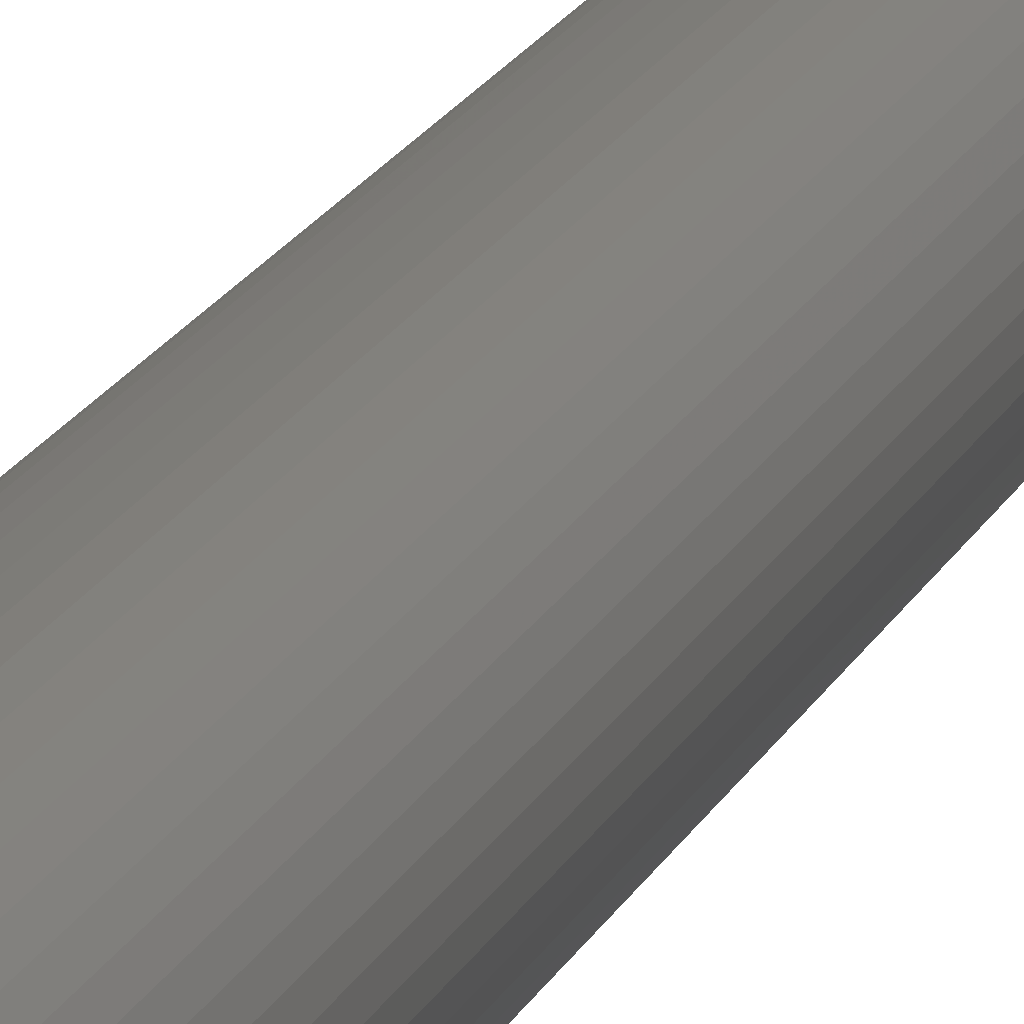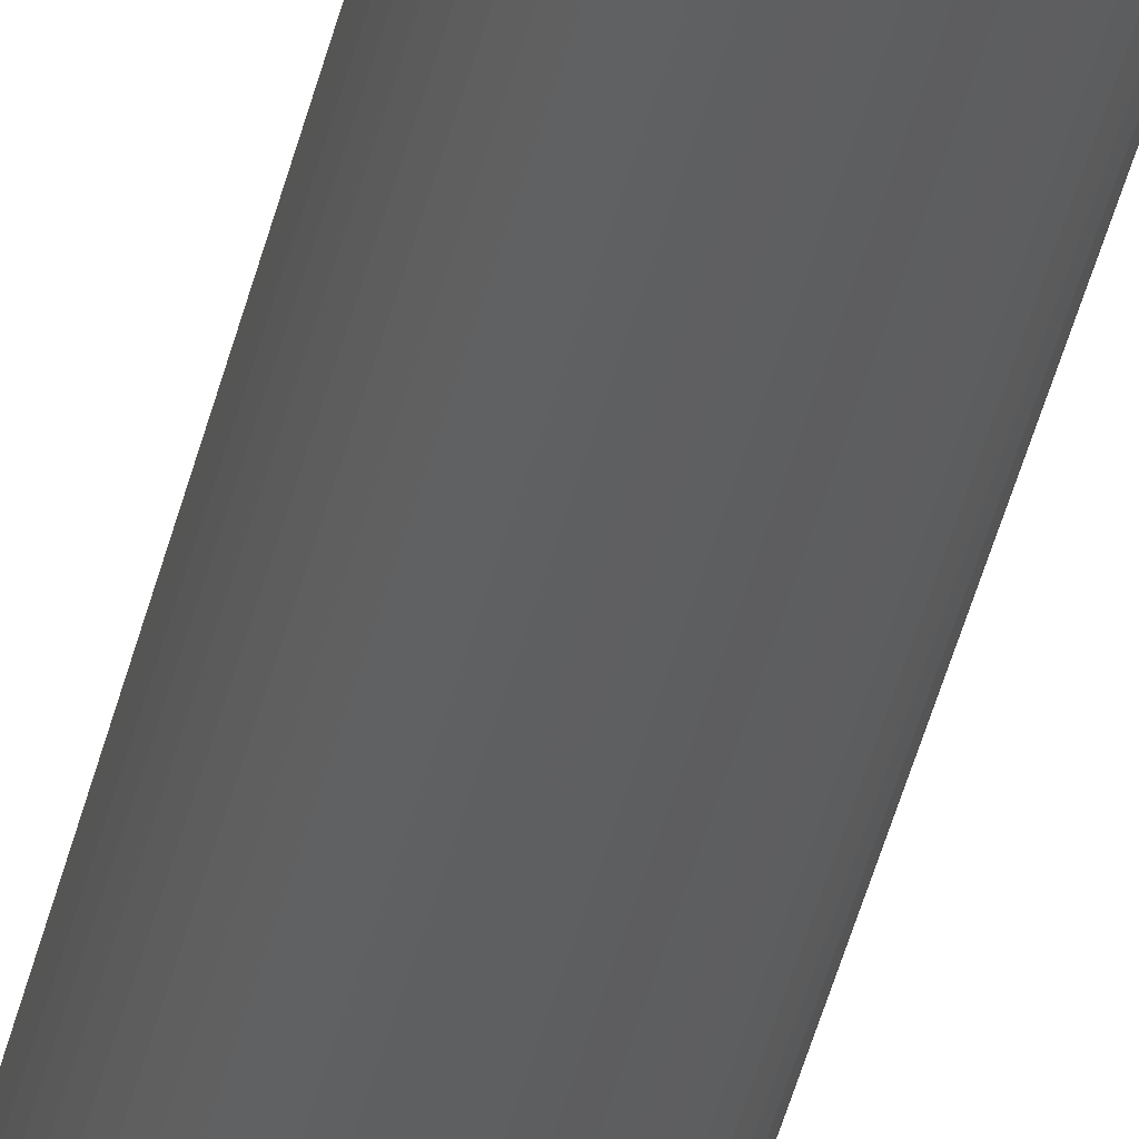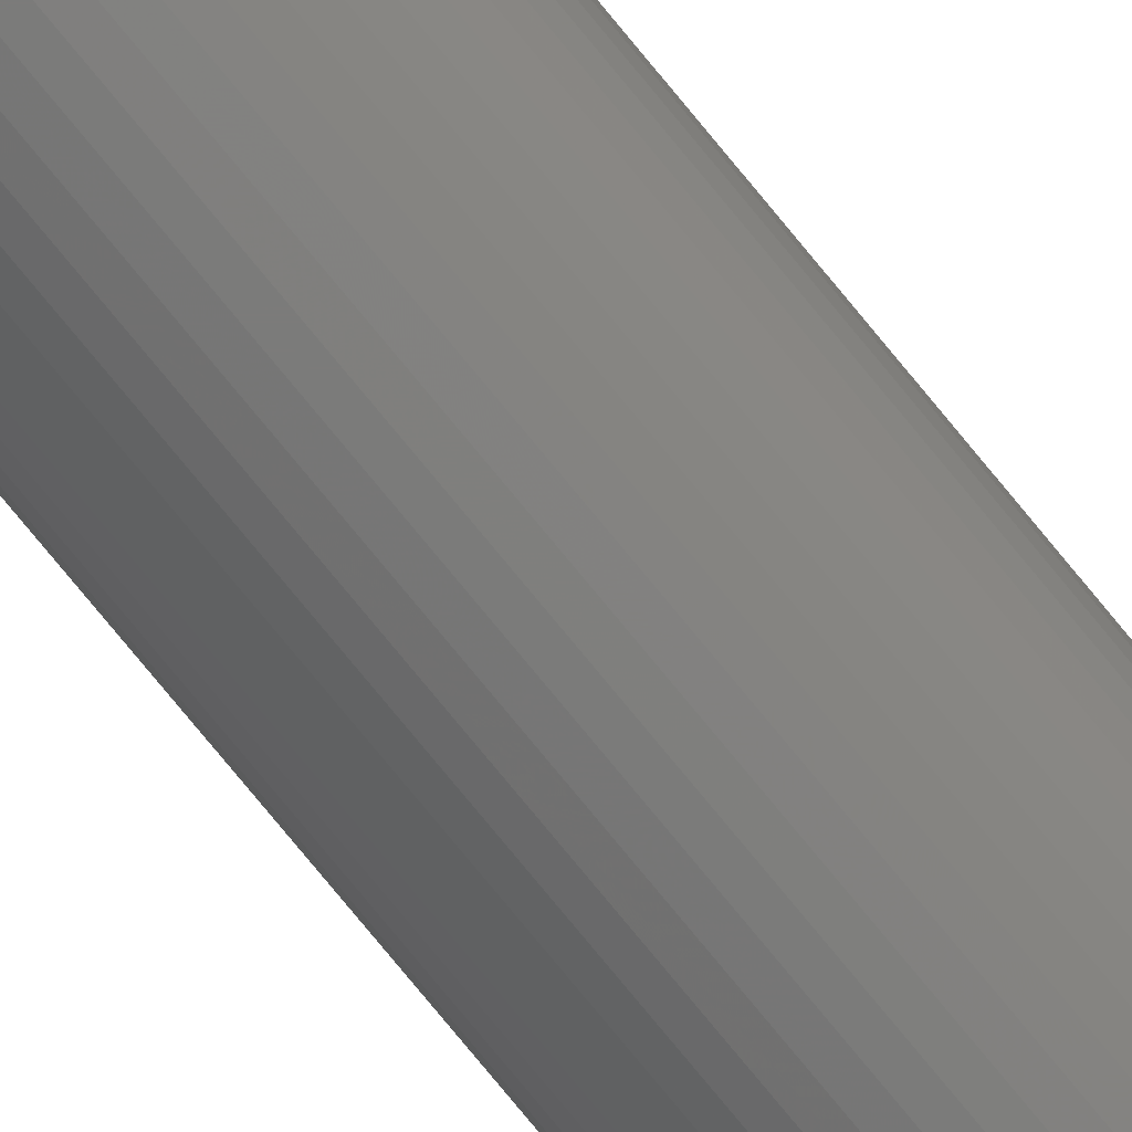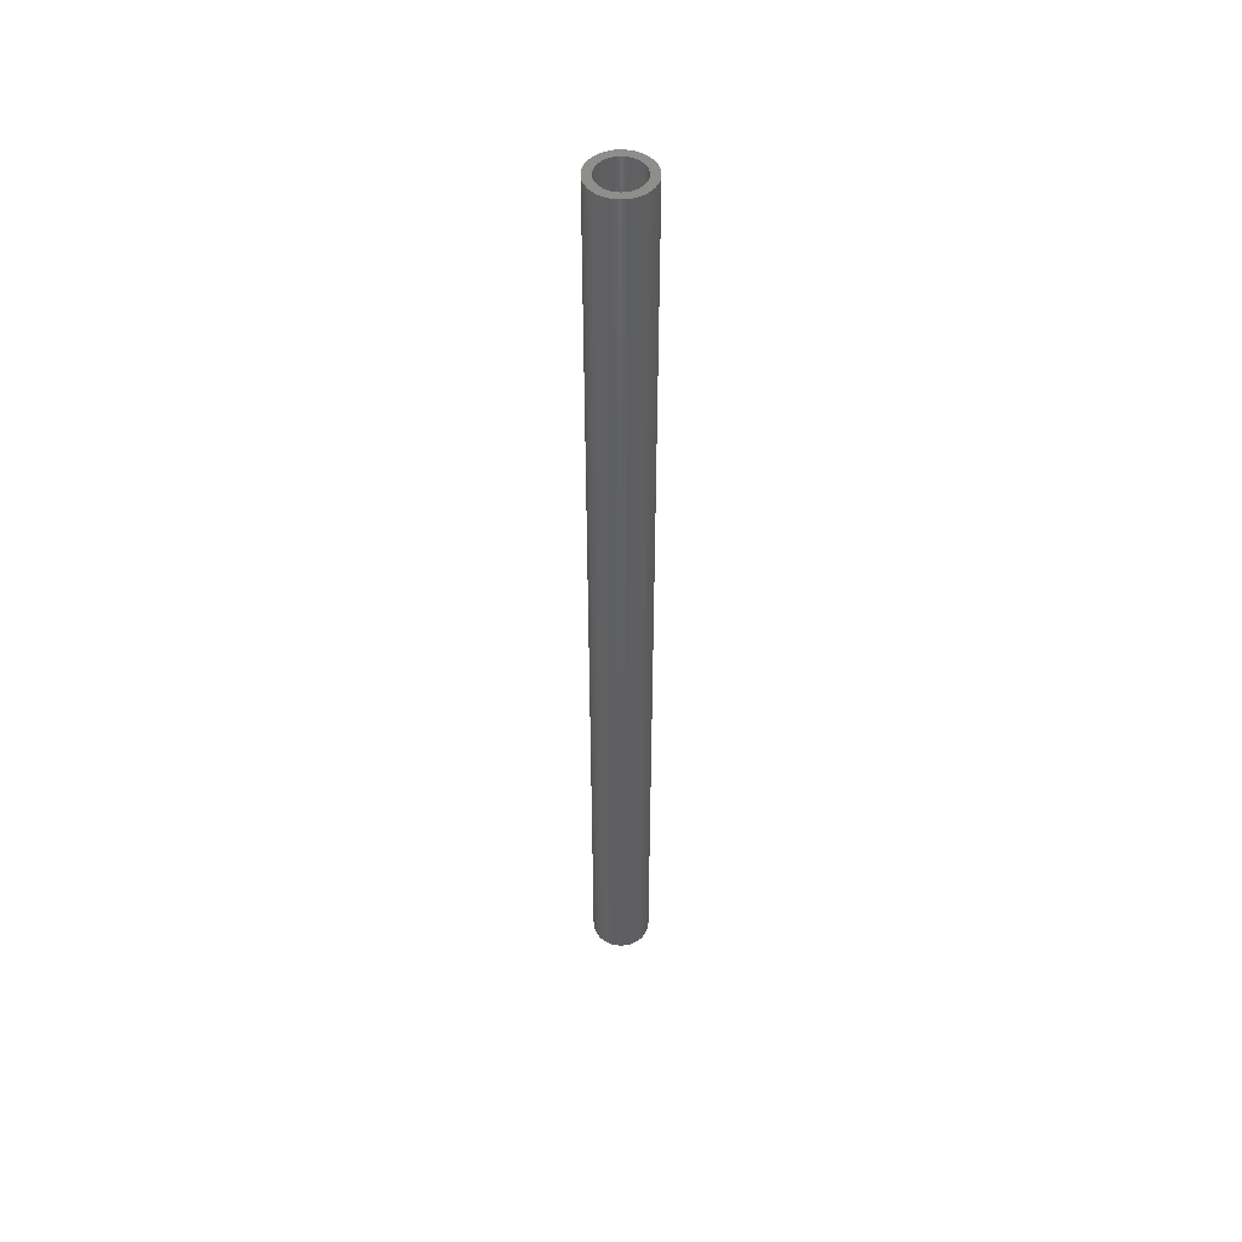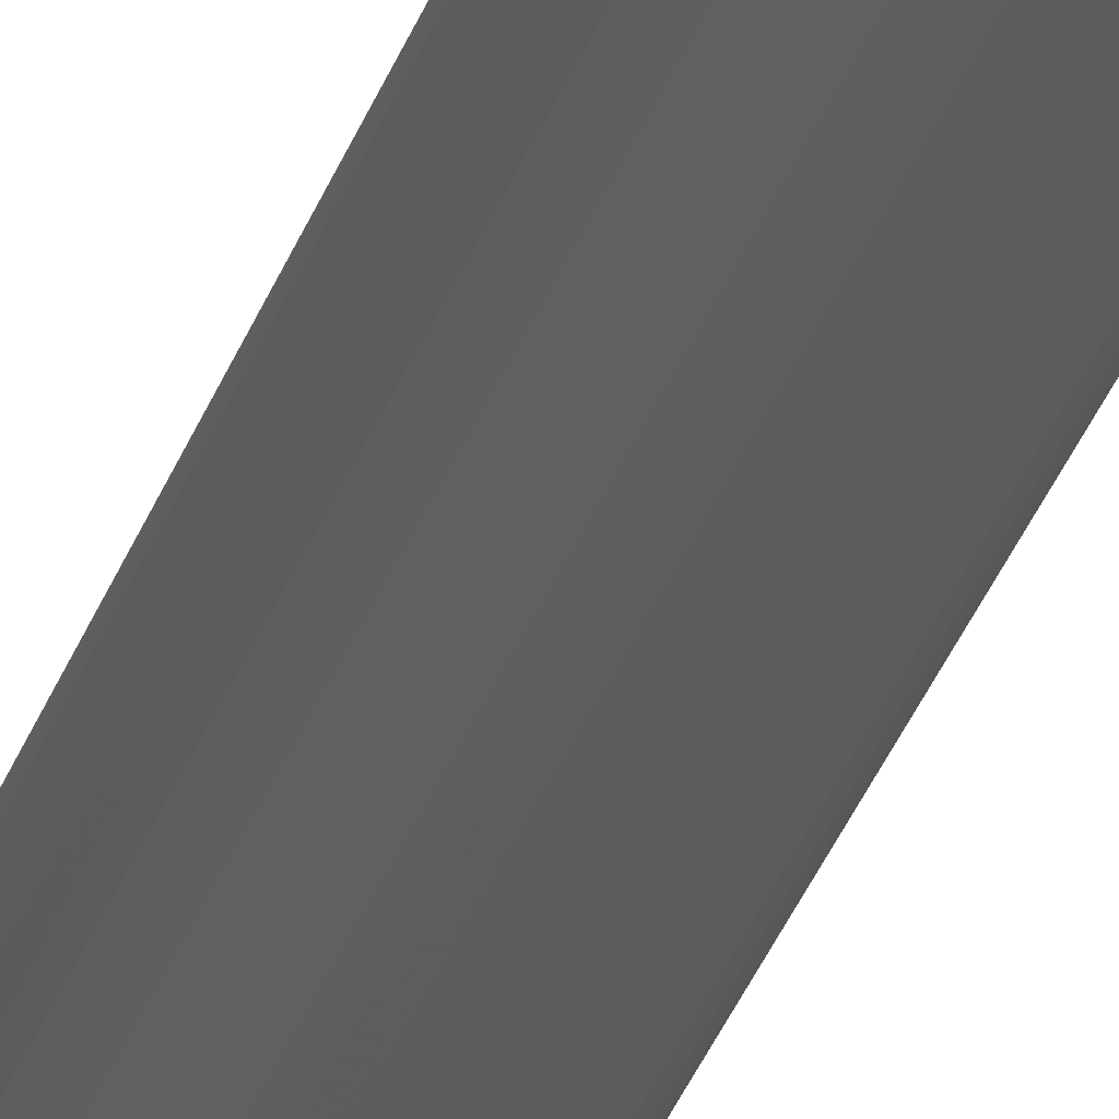
<metadata>
{"format":"stl","ext":"stl","renderer":"f3d","projection":"perspective","resolution":1024,"background":"white","views":[{"elev":9.3,"azim":9.9,"up":"+Y"},{"elev":-37.5,"azim":168.2,"up":"+Y"},{"elev":-74.4,"azim":39.0,"up":"+Y"},{"elev":49.0,"azim":-12.8,"up":"+Z"},{"elev":-28.8,"azim":164.5,"up":"+Y"}]}
</metadata>
<code>
# stl→obj: 200 verts, 400 faces
v 2.5 0 42
v 2.48 0.3133 -42
v 2.48 0.3133 42
v 2.5 0 -42
v -2.5 0 -42
v -2.48 0.3133 42
v -2.48 0.3133 -42
v -2.5 0 42
v 0.157 2.495 -42
v -0.157 2.495 42
v 0.157 2.495 42
v -0.157 2.495 -42
v -0.157 -2.495 -42
v 0.157 -2.495 42
v -0.157 -2.495 42
v 0.157 -2.495 -42
v 1.822 1.711 -42
v 1.594 1.926 42
v 1.822 1.711 42
v 1.594 1.926 -42
v -1.594 1.926 -42
v -1.822 1.711 42
v -1.594 1.926 42
v -1.822 1.711 -42
v -0.7725 2.378 -42
v -1.064 2.262 42
v -0.7725 2.378 42
v -1.064 2.262 -42
v 2.324 0.9203 42
v 2.191 1.204 -42
v 2.191 1.204 42
v 2.324 0.9203 -42
v 1.064 2.262 -42
v 0.7725 2.378 42
v 1.064 2.262 42
v 0.7725 2.378 -42
v 0.4685 2.456 42
v 0.4685 2.456 -42
v 1.34 2.111 -42
v 1.34 2.111 42
v -2.324 0.9203 -42
v -2.191 1.204 42
v -2.191 1.204 -42
v -2.324 0.9203 42
v 1.8 0 42
v 1.786 0.2256 42
v 2.421 0.6217 42
v 2.48 -0.3133 42
v 1.743 0.4476 42
v 1.786 -0.2256 42
v 1.674 0.6626 42
v 2.421 -0.6217 42
v 1.577 0.8672 42
v 2.023 1.469 42
v 1.743 -0.4476 42
v 1.456 1.058 42
v 2.324 -0.9203 42
v 1.674 -0.6626 42
v 1.312 1.232 42
v 1.147 1.387 42
v 0.9645 1.52 42
v 0.7664 1.629 42
v 0.5562 1.712 42
v 0.3373 1.768 42
v 0.113 1.796 42
v -0.113 1.796 42
v -0.3373 1.768 42
v -0.4685 2.456 42
v -0.5562 1.712 42
v -0.7664 1.629 42
v -0.9645 1.52 42
v -1.34 2.111 42
v -1.147 1.387 42
v -1.312 1.232 42
v -1.456 1.058 42
v -2.023 1.469 42
v -1.577 0.8672 42
v -1.674 0.6626 42
v 2.191 -1.204 42
v 1.577 -0.8672 42
v 2.023 -1.469 42
v 1.456 -1.058 42
v 1.822 -1.711 42
v 1.312 -1.232 42
v 1.594 -1.926 42
v 1.147 -1.387 42
v 1.34 -2.111 42
v 0.9645 -1.52 42
v 1.064 -2.262 42
v 0.7664 -1.629 42
v 0.7725 -2.378 42
v 0.5562 -1.712 42
v 0.4685 -2.456 42
v 0.3373 -1.768 42
v 0.113 -1.796 42
v -0.113 -1.796 42
v -0.3373 -1.768 42
v -0.4685 -2.456 42
v -0.5562 -1.712 42
v -0.7725 -2.378 42
v -0.7664 -1.629 42
v -1.064 -2.262 42
v -0.9645 -1.52 42
v -1.34 -2.111 42
v -1.147 -1.387 42
v -1.594 -1.926 42
v -1.312 -1.232 42
v -1.822 -1.711 42
v -1.456 -1.058 42
v -2.023 -1.469 42
v -1.577 -0.8672 42
v -2.191 -1.204 42
v -1.674 -0.6626 42
v -2.324 -0.9203 42
v -1.743 -0.4476 42
v -2.421 -0.6217 42
v -1.786 -0.2256 42
v -2.48 -0.3133 42
v -1.8 0 42
v -1.743 0.4476 42
v -2.421 0.6217 42
v -1.786 0.2256 42
v -0.4685 2.456 -42
v 1.8 0 -42
v 2.48 -0.3133 -42
v 1.786 -0.2256 -42
v 2.421 -0.6217 -42
v 1.743 -0.4476 -42
v 2.324 -0.9203 -42
v 1.786 0.2256 -42
v 1.674 -0.6626 -42
v 2.191 -1.204 -42
v 2.421 0.6217 -42
v 1.577 -0.8672 -42
v 2.023 -1.469 -42
v 1.743 0.4476 -42
v 1.456 -1.058 -42
v 1.822 -1.711 -42
v 1.674 0.6626 -42
v 1.312 -1.232 -42
v 1.594 -1.926 -42
v 1.147 -1.387 -42
v 1.34 -2.111 -42
v 0.9645 -1.52 -42
v 1.064 -2.262 -42
v 0.7664 -1.629 -42
v 0.7725 -2.378 -42
v 0.5562 -1.712 -42
v 0.4685 -2.456 -42
v 0.3373 -1.768 -42
v 0.113 -1.796 -42
v -0.113 -1.796 -42
v -0.3373 -1.768 -42
v -0.4685 -2.456 -42
v -0.5562 -1.712 -42
v -0.7725 -2.378 -42
v -0.7664 -1.629 -42
v -1.064 -2.262 -42
v -0.9645 -1.52 -42
v -1.34 -2.111 -42
v -1.147 -1.387 -42
v -1.594 -1.926 -42
v -1.312 -1.232 -42
v -1.822 -1.711 -42
v -1.456 -1.058 -42
v -2.023 -1.469 -42
v -1.577 -0.8672 -42
v -2.191 -1.204 -42
v -2.324 -0.9203 -42
v -1.674 -0.6626 -42
v 1.577 0.8672 -42
v 2.023 1.469 -42
v 1.456 1.058 -42
v 1.312 1.232 -42
v 1.147 1.387 -42
v 0.9645 1.52 -42
v 0.7664 1.629 -42
v 0.5562 1.712 -42
v 0.3373 1.768 -42
v 0.113 1.796 -42
v -0.113 1.796 -42
v -0.3373 1.768 -42
v -0.5562 1.712 -42
v -0.7664 1.629 -42
v -0.9645 1.52 -42
v -1.34 2.111 -42
v -1.147 1.387 -42
v -1.312 1.232 -42
v -1.456 1.058 -42
v -2.023 1.469 -42
v -1.577 0.8672 -42
v -1.674 0.6626 -42
v -1.743 0.4476 -42
v -2.421 0.6217 -42
v -1.786 0.2256 -42
v -1.8 0 -42
v -1.743 -0.4476 -42
v -2.421 -0.6217 -42
v -1.786 -0.2256 -42
v -2.48 -0.3133 -42
f 1 2 3
f 2 1 4
f 5 6 7
f 6 5 8
f 9 10 11
f 10 9 12
f 13 14 15
f 14 13 16
f 17 18 19
f 18 17 20
f 21 22 23
f 22 21 24
f 25 26 27
f 26 25 28
f 29 30 31
f 30 29 32
f 33 34 35
f 34 33 36
f 36 37 34
f 37 36 38
f 39 35 40
f 35 39 33
f 41 42 43
f 42 41 44
f 45 1 3
f 46 3 47
f 1 45 48
f 49 47 29
f 50 48 45
f 51 29 31
f 48 50 52
f 53 31 54
f 55 52 50
f 56 54 19
f 52 55 57
f 58 57 55
f 3 46 45
f 47 49 46
f 29 51 49
f 59 19 18
f 31 53 51
f 54 56 53
f 60 18 40
f 19 59 56
f 18 60 59
f 61 40 35
f 40 61 60
f 62 35 34
f 35 62 61
f 34 63 62
f 37 63 34
f 37 64 63
f 11 64 37
f 11 65 64
f 11 66 65
f 10 66 11
f 10 67 66
f 68 67 10
f 68 69 67
f 27 69 68
f 69 27 70
f 26 70 27
f 70 26 71
f 72 71 26
f 71 72 73
f 23 73 72
f 73 23 74
f 22 74 23
f 74 22 75
f 76 75 22
f 75 76 77
f 42 77 76
f 44 78 42
f 77 42 78
f 57 58 79
f 80 79 58
f 79 80 81
f 82 81 80
f 81 82 83
f 84 83 82
f 83 84 85
f 86 85 84
f 85 86 87
f 88 87 86
f 87 88 89
f 90 89 88
f 89 90 91
f 92 91 90
f 92 93 91
f 94 93 92
f 94 14 93
f 95 14 94
f 96 14 95
f 96 15 14
f 97 15 96
f 97 98 15
f 99 98 97
f 100 99 101
f 99 100 98
f 102 101 103
f 101 102 100
f 104 103 105
f 106 105 107
f 103 104 102
f 108 107 109
f 110 109 111
f 105 106 104
f 112 111 113
f 114 113 115
f 116 115 117
f 107 108 106
f 118 117 119
f 78 44 120
f 121 120 44
f 109 110 108
f 120 121 122
f 111 112 110
f 6 122 121
f 113 114 112
f 122 6 119
f 115 116 114
f 8 119 6
f 117 118 116
f 119 8 118
f 12 68 10
f 68 12 123
f 124 4 125
f 126 125 127
f 4 124 2
f 128 127 129
f 130 2 124
f 131 129 132
f 2 130 133
f 134 132 135
f 136 133 130
f 137 135 138
f 133 136 32
f 139 32 136
f 125 126 124
f 127 128 126
f 129 131 128
f 140 138 141
f 132 134 131
f 135 137 134
f 142 141 143
f 138 140 137
f 141 142 140
f 144 143 145
f 143 144 142
f 146 145 147
f 145 146 144
f 147 148 146
f 149 148 147
f 149 150 148
f 16 150 149
f 16 151 150
f 16 152 151
f 13 152 16
f 13 153 152
f 154 153 13
f 154 155 153
f 156 155 154
f 155 156 157
f 158 157 156
f 157 158 159
f 160 159 158
f 159 160 161
f 162 161 160
f 161 162 163
f 164 163 162
f 163 164 165
f 166 165 164
f 165 166 167
f 168 167 166
f 169 170 168
f 167 168 170
f 32 139 30
f 171 30 139
f 30 171 172
f 173 172 171
f 172 173 17
f 174 17 173
f 17 174 20
f 175 20 174
f 20 175 39
f 176 39 175
f 39 176 33
f 177 33 176
f 33 177 36
f 178 36 177
f 178 38 36
f 179 38 178
f 179 9 38
f 180 9 179
f 181 9 180
f 181 12 9
f 182 12 181
f 182 123 12
f 183 123 182
f 25 183 184
f 183 25 123
f 28 184 185
f 184 28 25
f 186 185 187
f 21 187 188
f 185 186 28
f 24 188 189
f 190 189 191
f 187 21 186
f 43 191 192
f 41 192 193
f 194 193 195
f 188 24 21
f 7 195 196
f 170 169 197
f 198 197 169
f 189 190 24
f 197 198 199
f 191 43 190
f 200 199 198
f 192 41 43
f 199 200 196
f 193 194 41
f 5 196 200
f 195 7 194
f 196 5 7
f 16 93 14
f 93 16 149
f 47 32 29
f 32 47 133
f 3 133 47
f 133 3 2
f 54 17 19
f 17 54 172
f 31 172 54
f 172 31 30
f 38 11 37
f 11 38 9
f 20 40 18
f 40 20 39
f 43 76 190
f 76 43 42
f 190 22 24
f 22 190 76
f 194 44 41
f 44 194 121
f 7 121 194
f 121 7 6
f 28 72 26
f 72 28 186
f 186 23 72
f 23 186 21
f 123 27 68
f 27 123 25
f 48 4 1
f 4 48 125
f 79 129 57
f 129 79 132
f 164 106 108
f 106 164 162
f 168 114 169
f 114 168 112
f 166 112 168
f 112 166 110
f 145 87 89
f 87 145 143
f 57 127 52
f 127 57 129
f 164 110 166
f 110 164 108
f 198 118 200
f 118 198 116
f 200 8 5
f 8 200 118
f 169 116 198
f 116 169 114
f 141 83 85
f 83 141 138
f 147 89 91
f 89 147 145
f 149 91 93
f 91 149 147
f 52 125 48
f 125 52 127
f 81 132 79
f 132 81 135
f 83 135 81
f 135 83 138
f 154 15 98
f 15 154 13
f 158 100 102
f 100 158 156
f 156 98 100
f 98 156 154
f 143 85 87
f 85 143 141
f 160 102 104
f 102 160 158
f 162 104 106
f 104 162 160
f 124 46 130
f 46 124 45
f 119 195 122
f 195 119 196
f 181 65 66
f 65 181 180
f 151 96 95
f 96 151 152
f 175 59 60
f 59 175 174
f 188 73 74
f 73 188 187
f 184 69 70
f 69 184 183
f 139 53 171
f 53 139 51
f 130 49 136
f 49 130 46
f 178 62 63
f 62 178 177
f 179 63 64
f 63 179 178
f 176 60 61
f 60 176 175
f 78 191 77
f 191 78 192
f 120 192 78
f 192 120 193
f 183 67 69
f 67 183 182
f 150 95 94
f 95 150 151
f 146 92 90
f 92 146 148
f 136 51 139
f 51 136 49
f 173 59 174
f 59 173 56
f 171 56 173
f 56 171 53
f 180 64 65
f 64 180 179
f 177 61 62
f 61 177 176
f 77 189 75
f 189 77 191
f 75 188 74
f 188 75 189
f 122 193 120
f 193 122 195
f 185 70 71
f 70 185 184
f 187 71 73
f 71 187 185
f 182 66 67
f 66 182 181
f 144 90 88
f 90 144 146
f 140 86 84
f 86 140 142
f 128 50 126
f 50 128 55
f 111 170 113
f 170 111 167
f 134 58 131
f 58 134 80
f 140 82 137
f 82 140 84
f 126 45 124
f 45 126 50
f 153 99 97
f 99 153 155
f 107 165 109
f 165 107 163
f 113 197 115
f 197 113 170
f 148 94 92
f 94 148 150
f 142 88 86
f 88 142 144
f 131 55 128
f 55 131 58
f 137 80 134
f 80 137 82
f 152 97 96
f 97 152 153
f 155 101 99
f 101 155 157
f 159 105 103
f 105 159 161
f 161 107 105
f 107 161 163
f 115 199 117
f 199 115 197
f 117 196 119
f 196 117 199
f 157 103 101
f 103 157 159
f 109 167 111
f 167 109 165

</code>
